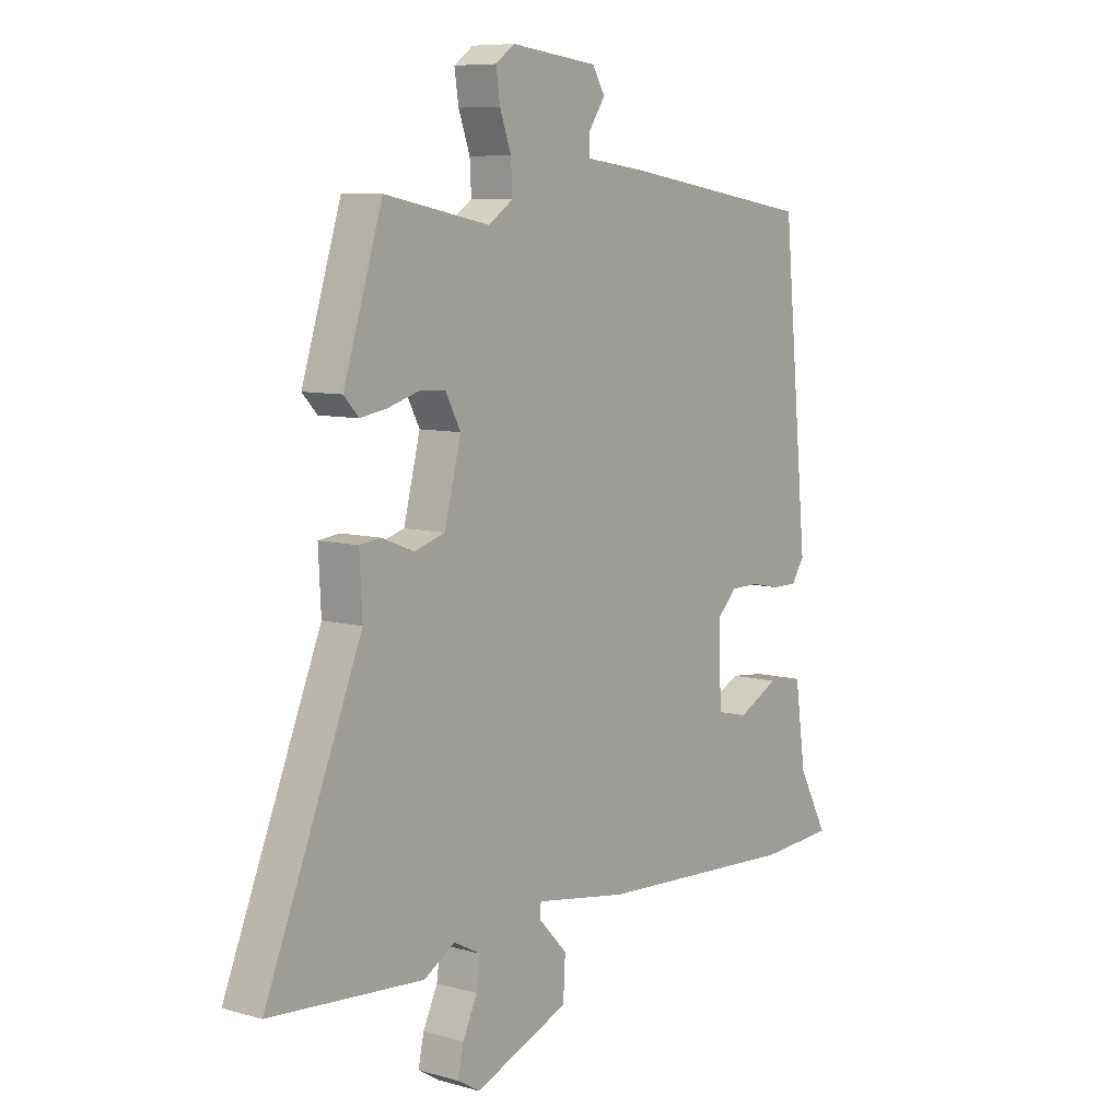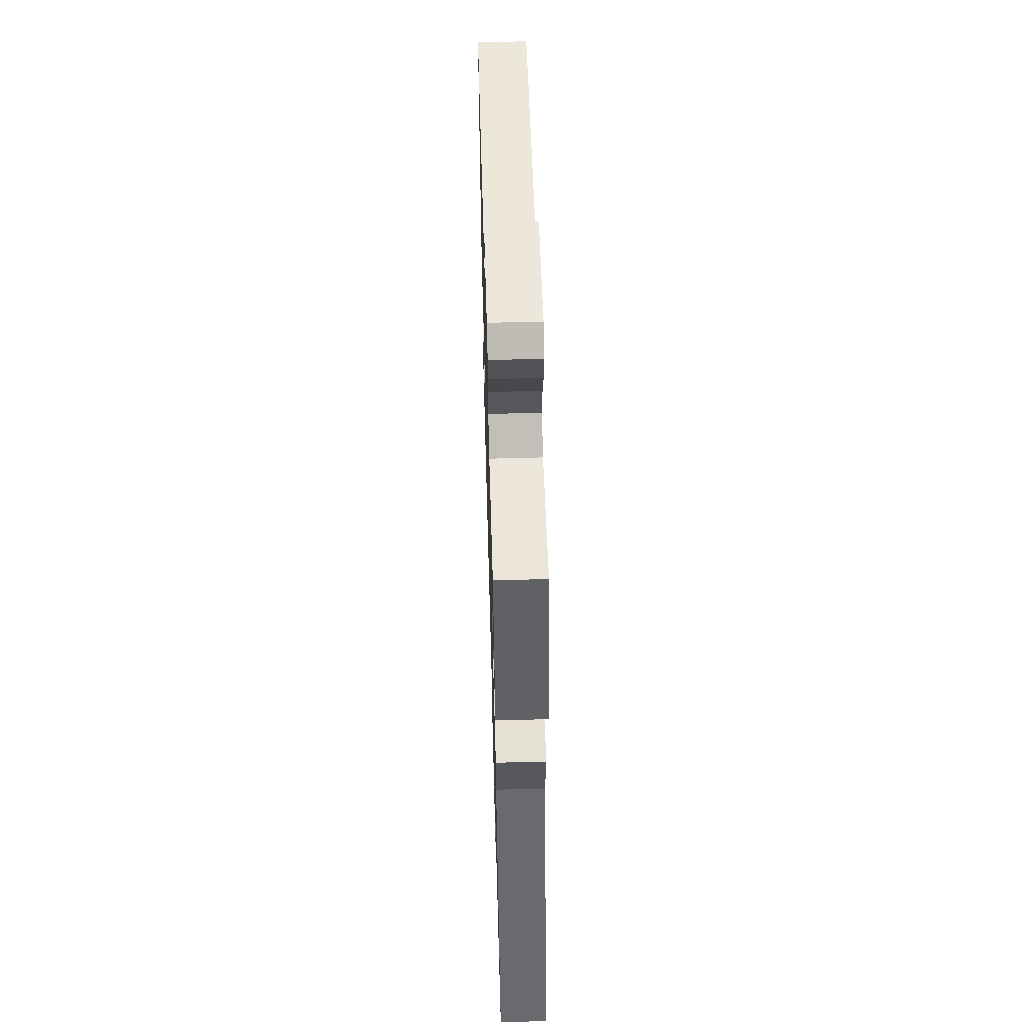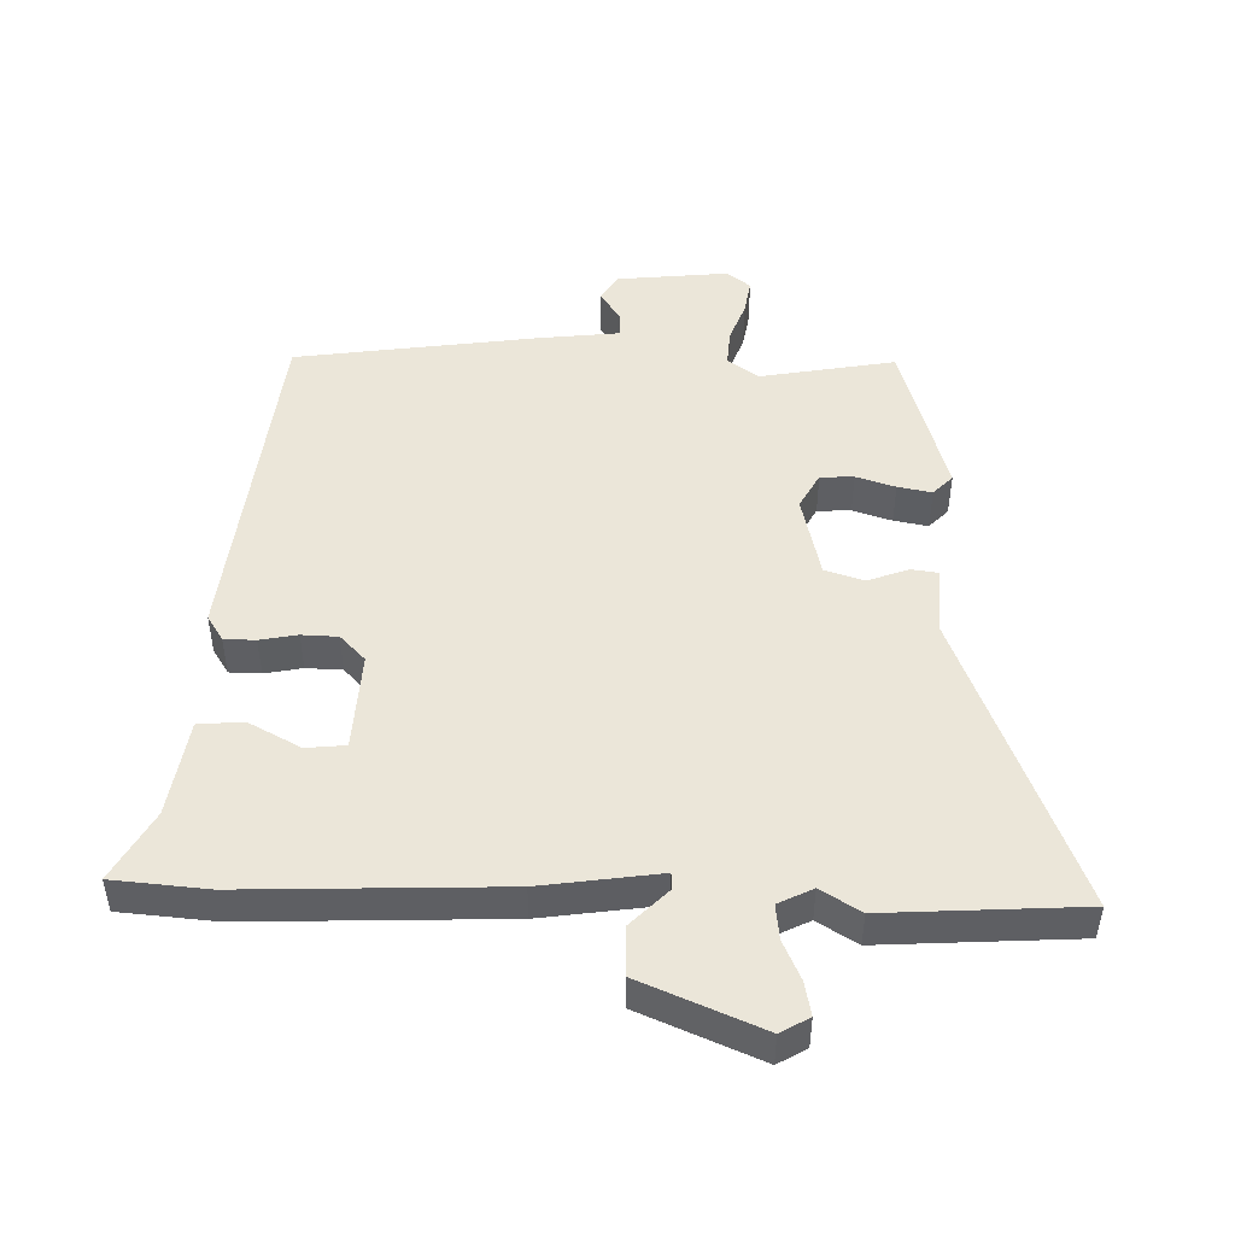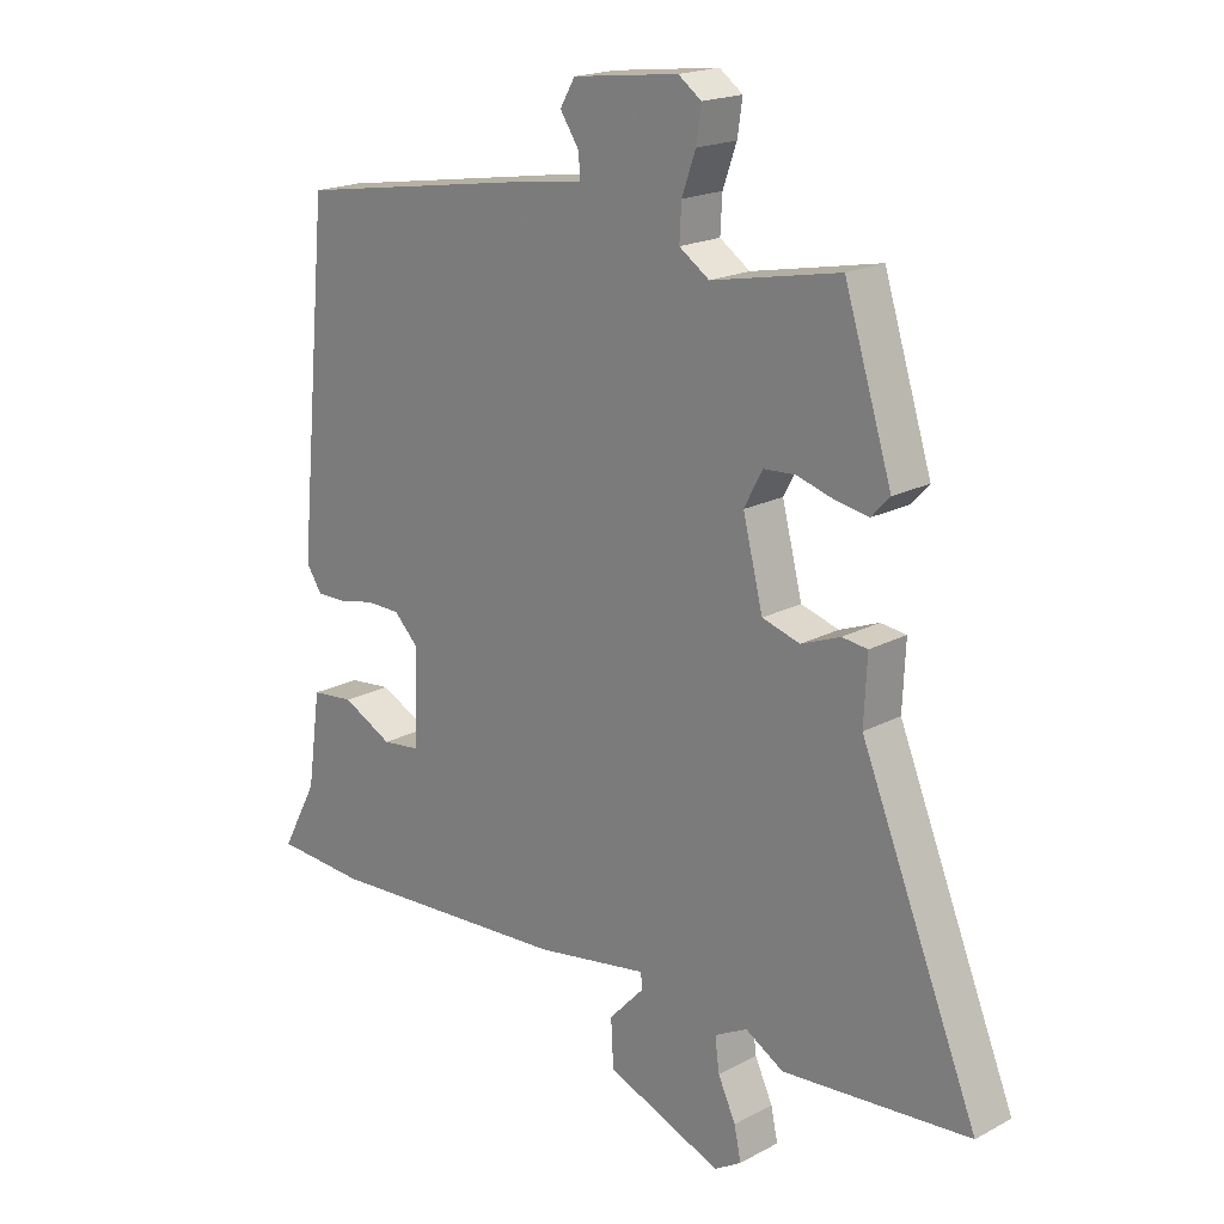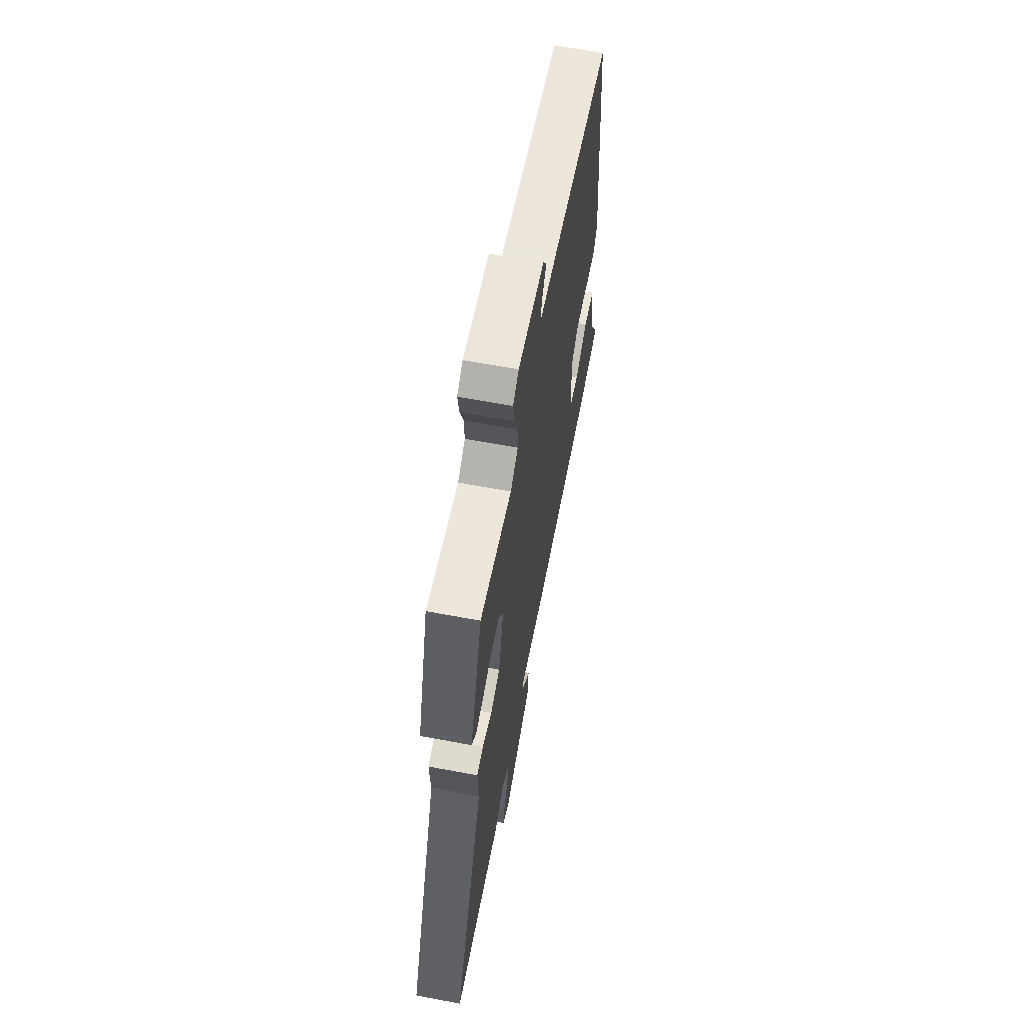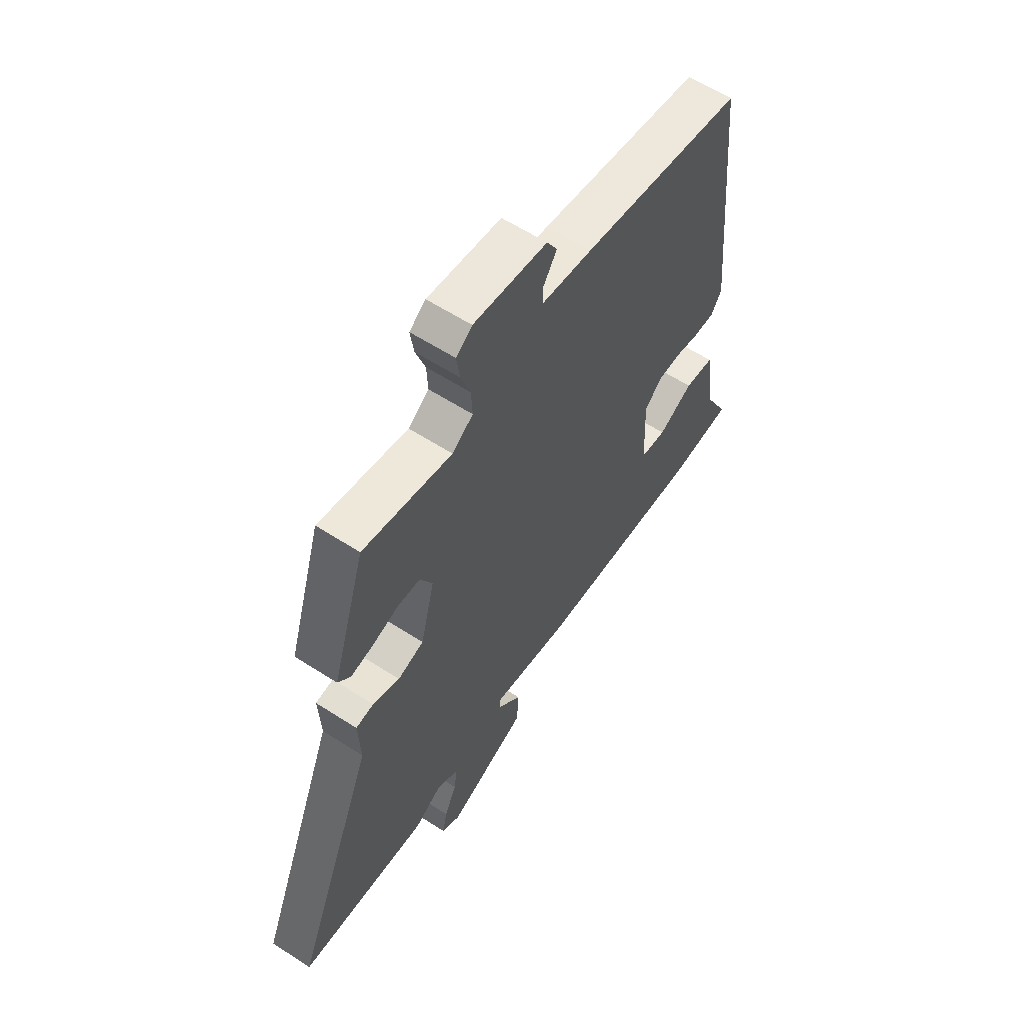
<metadata>
{"format":"obj","ext":"obj","renderer":"f3d","projection":"perspective","resolution":1024,"background":"white","views":[{"elev":8.0,"azim":-51.9,"up":"+Z"},{"elev":59.2,"azim":-91.6,"up":"+Z"},{"elev":48.3,"azim":-177.6,"up":"+Y"},{"elev":18.9,"azim":-135.3,"up":"+Z"},{"elev":63.9,"azim":-79.3,"up":"+Z"},{"elev":59.8,"azim":-56.4,"up":"+Z"}]}
</metadata>
<code>
v 0.56 0.07 -0.496
v 0.415 0.07 -0.506
v 0.024 0.07 -0.485
v -0.156 0.07 -0.456
v -0.158 0.07 -0.481
v -0.102 0.07 -0.54
v -0.106 0.07 -0.615
v -0.29 0.07 -0.689
v -0.333 0.07 -0.663
v -0.322 0.07 -0.612
v -0.294 0.07 -0.552
v -0.287 0.07 -0.499
v -0.339 0.07 -0.472
v -0.4 0.07 -0.508
v -0.698 0.07 -0.485
v -0.511 0.07 -0.027
v -0.516 0.07 0.075
v -0.475 0.07 0.08
v -0.413 0.07 0.056
v -0.353 0.07 0.074
v -0.321 0.07 0.201
v -0.35 0.07 0.256
v -0.401 0.07 0.259
v -0.461 0.07 0.241
v -0.513 0.07 0.232
v -0.542 0.07 0.263
v -0.466 0.07 0.505
v -0.262 0.07 0.465
v -0.214 0.07 0.498
v -0.217 0.07 0.554
v -0.239 0.07 0.616
v -0.247 0.07 0.67
v -0.21 0.07 0.697
v -0.041 0.07 0.677
v -0.017 0.07 0.636
v -0.048 0.07 0.589
v -0.049 0.07 0.552
v 0.068 0.07 0.537
v 0.442 0.07 0.478
v 0.492 0.07 -0.051
v 0.467 0.07 -0.089
v 0.419 0.07 -0.089
v 0.362 0.07 -0.077
v 0.307 0.07 -0.078
v 0.268 0.07 -0.117
v 0.274 0.07 -0.267
v 0.334 0.07 -0.274
v 0.414 0.07 -0.233
v 0.482 0.07 -0.24
v 0.503 0.07 -0.389
v 0.56 0 -0.496
v 0.415 0 -0.506
v 0.024 0 -0.485
v -0.156 0 -0.456
v -0.158 0 -0.481
v -0.102 0 -0.54
v -0.106 0 -0.615
v -0.29 0 -0.689
v -0.333 0 -0.663
v -0.322 0 -0.612
v -0.294 0 -0.552
v -0.287 0 -0.499
v -0.339 0 -0.472
v -0.4 0 -0.508
v -0.698 0 -0.485
v -0.511 0 -0.027
v -0.516 0 0.075
v -0.475 0 0.08
v -0.413 0 0.056
v -0.353 0 0.074
v -0.321 0 0.201
v -0.35 0 0.256
v -0.401 0 0.259
v -0.461 0 0.241
v -0.513 0 0.232
v -0.542 0 0.263
v -0.466 0 0.505
v -0.262 0 0.465
v -0.214 0 0.498
v -0.217 0 0.554
v -0.239 0 0.616
v -0.247 0 0.67
v -0.21 0 0.697
v -0.041 0 0.677
v -0.017 0 0.636
v -0.048 0 0.589
v -0.049 0 0.552
v 0.068 0 0.537
v 0.442 0 0.478
v 0.492 0 -0.051
v 0.467 0 -0.089
v 0.419 0 -0.089
v 0.362 0 -0.077
v 0.307 0 -0.078
v 0.268 0 -0.117
v 0.274 0 -0.267
v 0.334 0 -0.274
v 0.414 0 -0.233
v 0.482 0 -0.24
v 0.503 0 -0.389
f 47 48 49 50
f 2 3 4
f 1 2 4
f 50 1 4
f 47 50 4
f 46 47 4
f 45 46 4
f 44 45 4
f 41 42 43
f 40 41 43
f 39 40 43
f 38 39 43
f 37 38 43
f 37 43 44
f 34 35 36
f 33 34 36
f 32 33 36
f 31 32 36
f 30 31 36
f 29 30 36 37
f 37 44 4
f 29 37 4
f 28 29 4
f 26 27 28
f 25 26 28
f 24 25 28
f 23 24 28
f 16 17 18 19
f 16 19 20
f 15 16 20
f 14 15 20
f 13 14 20
f 12 13 20 21
f 9 10 11
f 8 9 11
f 7 8 11
f 6 7 11
f 5 6 11
f 5 11 12
f 4 5 12 21
f 22 23 28
f 21 22 28
f 4 21 28
f 100 99 98 97
f 54 53 52
f 54 52 51
f 54 51 100
f 54 100 97
f 54 97 96
f 54 96 95
f 54 95 94
f 93 92 91
f 93 91 90
f 93 90 89
f 93 89 88
f 93 88 87
f 94 93 87
f 86 85 84
f 86 84 83
f 86 83 82
f 86 82 81
f 86 81 80
f 87 86 80 79
f 54 94 87
f 54 87 79
f 54 79 78
f 78 77 76
f 78 76 75
f 78 75 74
f 78 74 73
f 69 68 67 66
f 70 69 66
f 70 66 65
f 70 65 64
f 70 64 63
f 71 70 63 62
f 61 60 59
f 61 59 58
f 61 58 57
f 61 57 56
f 61 56 55
f 62 61 55
f 71 62 55 54
f 78 73 72
f 78 72 71
f 78 71 54
f 1 51 52 2
f 2 52 53 3
f 3 53 54 4
f 4 54 55 5
f 5 55 56 6
f 6 56 57 7
f 7 57 58 8
f 8 58 59 9
f 9 59 60 10
f 10 60 61 11
f 11 61 62 12
f 12 62 63 13
f 13 63 64 14
f 14 64 65 15
f 15 65 66 16
f 16 66 67 17
f 17 67 68 18
f 18 68 69 19
f 19 69 70 20
f 20 70 71 21
f 21 71 72 22
f 22 72 73 23
f 23 73 74 24
f 24 74 75 25
f 25 75 76 26
f 26 76 77 27
f 27 77 78 28
f 28 78 79 29
f 29 79 80 30
f 30 80 81 31
f 31 81 82 32
f 32 82 83 33
f 33 83 84 34
f 34 84 85 35
f 35 85 86 36
f 36 86 87 37
f 37 87 88 38
f 38 88 89 39
f 39 89 90 40
f 40 90 91 41
f 41 91 92 42
f 42 92 93 43
f 43 93 94 44
f 44 94 95 45
f 45 95 96 46
f 46 96 97 47
f 47 97 98 48
f 48 98 99 49
f 49 99 100 50
f 50 100 51 1

</code>
